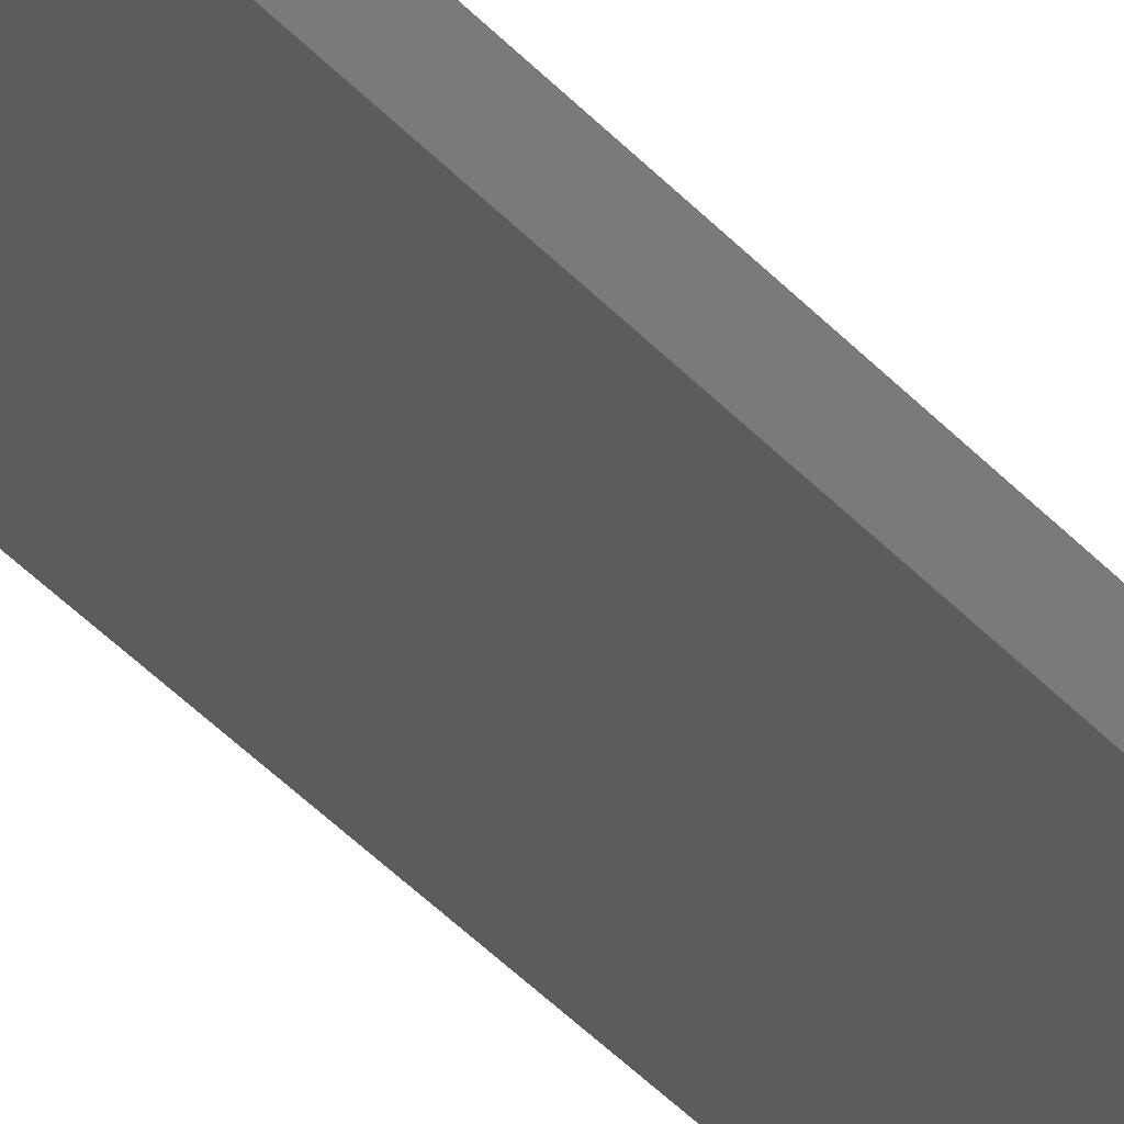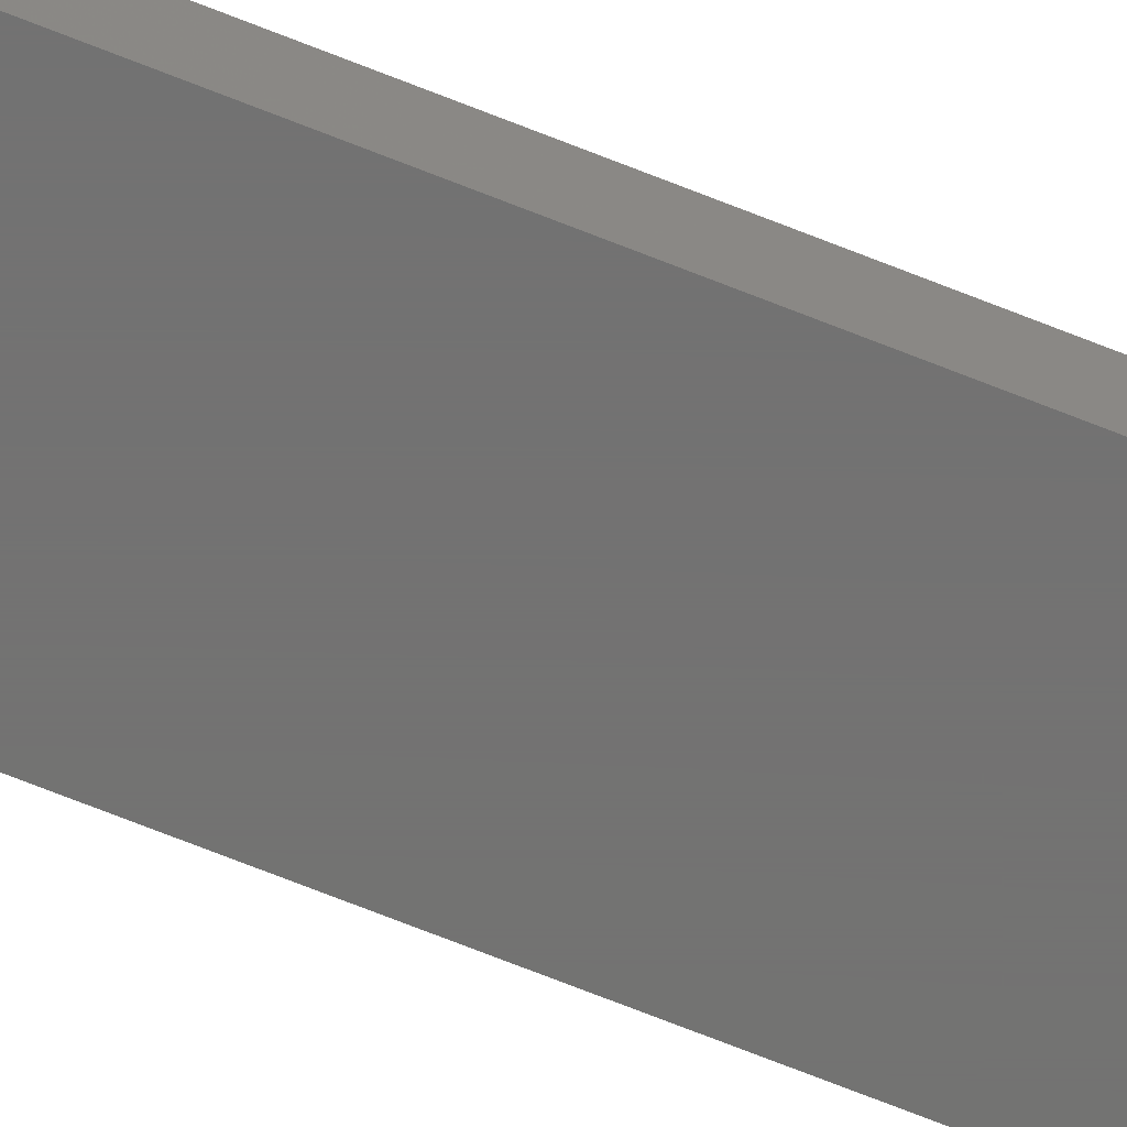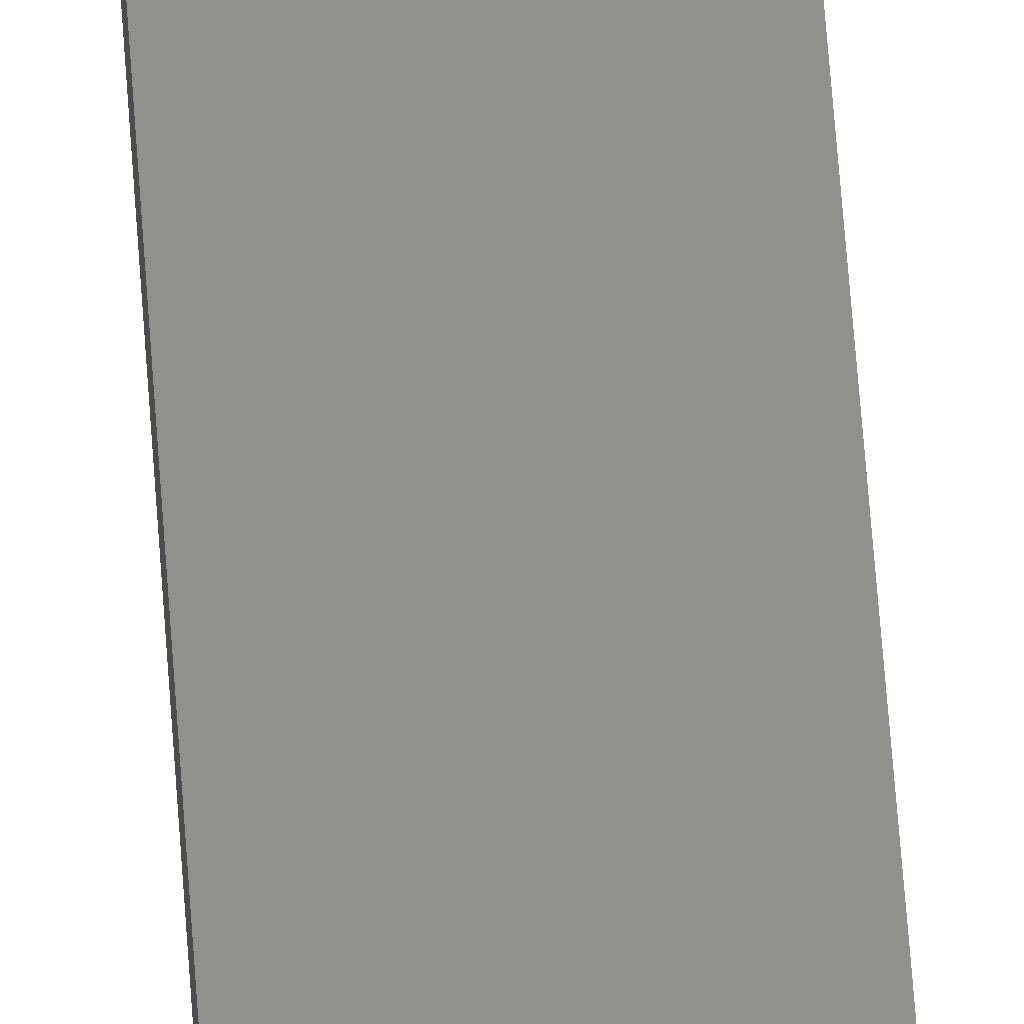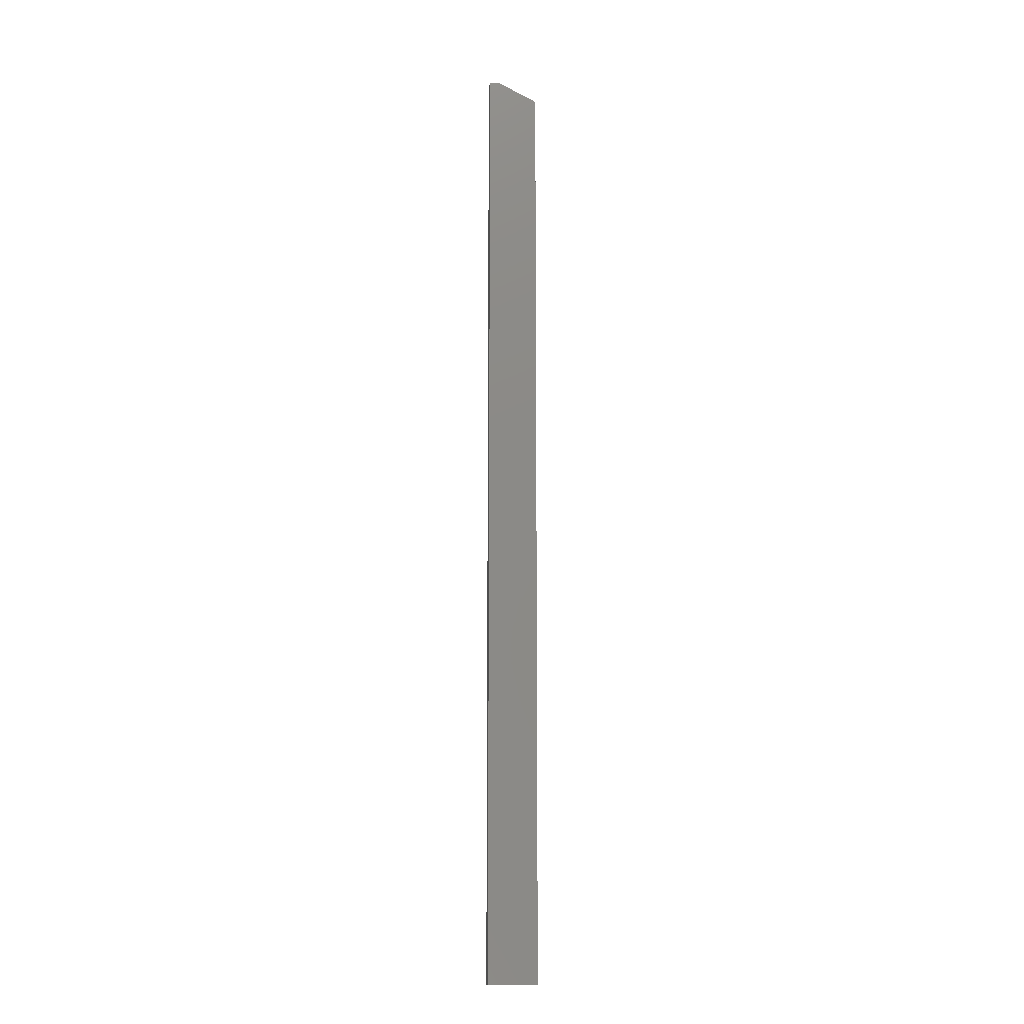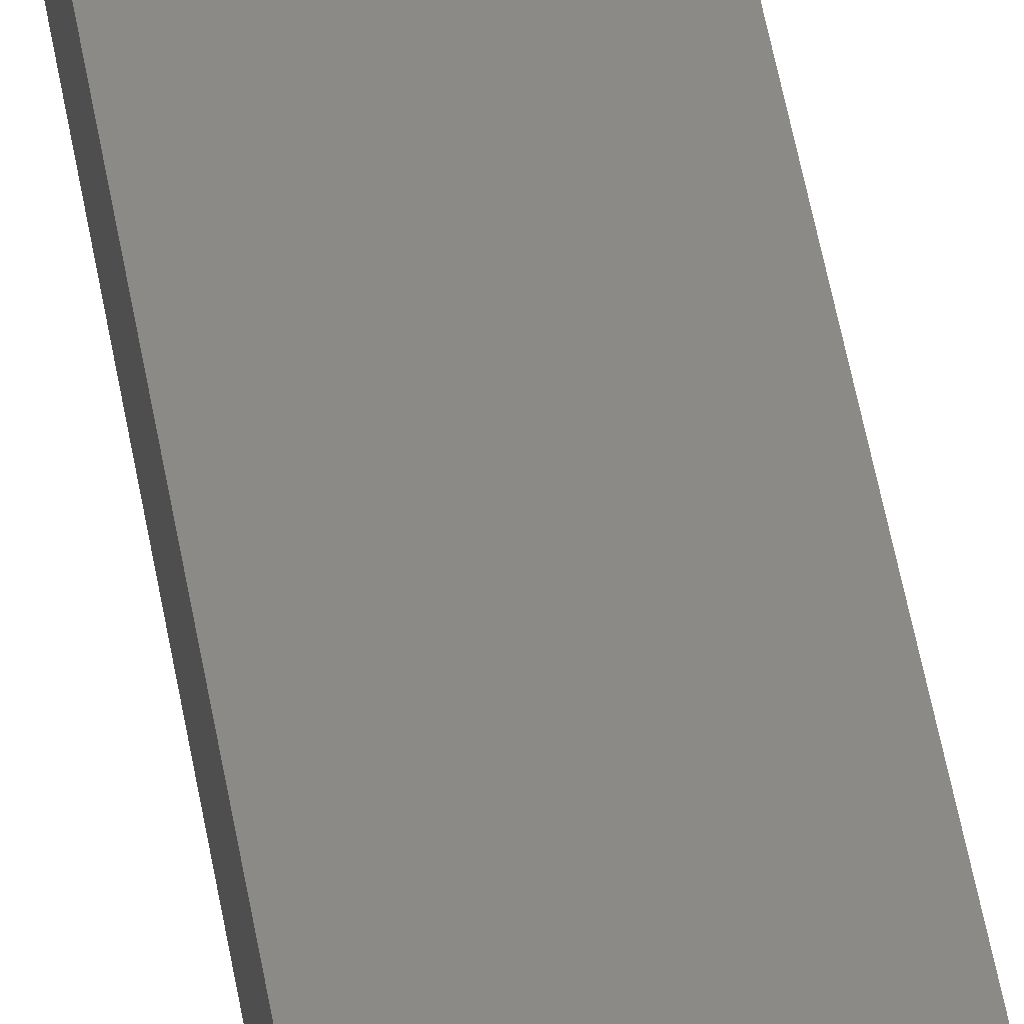
<metadata>
{"format":"stl","ext":"stl","renderer":"f3d","projection":"perspective","resolution":1024,"background":"white","views":[{"elev":-27.8,"azim":28.8,"up":"+Z"},{"elev":-64.6,"azim":67.4,"up":"+Z"},{"elev":53.4,"azim":-3.7,"up":"+Z"},{"elev":-11.7,"azim":172.7,"up":"+Y"},{"elev":30.3,"azim":173.7,"up":"+Z"}]}
</metadata>
<code>
# stl→obj: 10 verts, 16 faces
v 0.01562 1.897e-18 -0.007812
v 0.01562 2.505e-18 0.002056
v 0.02344 2.372e-18 -0.007812
v 0.02344 2.979e-18 0.002056
v -0.01562 -0.01562 0.002056
v -0.01562 -0.01562 -0.007812
v -0.01562 -0.75 0.002056
v -0.01562 -0.75 -0.007812
v 0.02344 -0.75 0.002056
v 0.02344 -0.75 -0.007812
f 1 2 3
f 3 2 4
f 5 6 7
f 7 6 8
f 7 9 5
f 5 9 4
f 5 4 2
f 10 8 3
f 3 8 6
f 3 6 1
f 2 1 5
f 5 1 6
f 8 10 7
f 7 10 9
f 3 4 10
f 10 4 9

</code>
